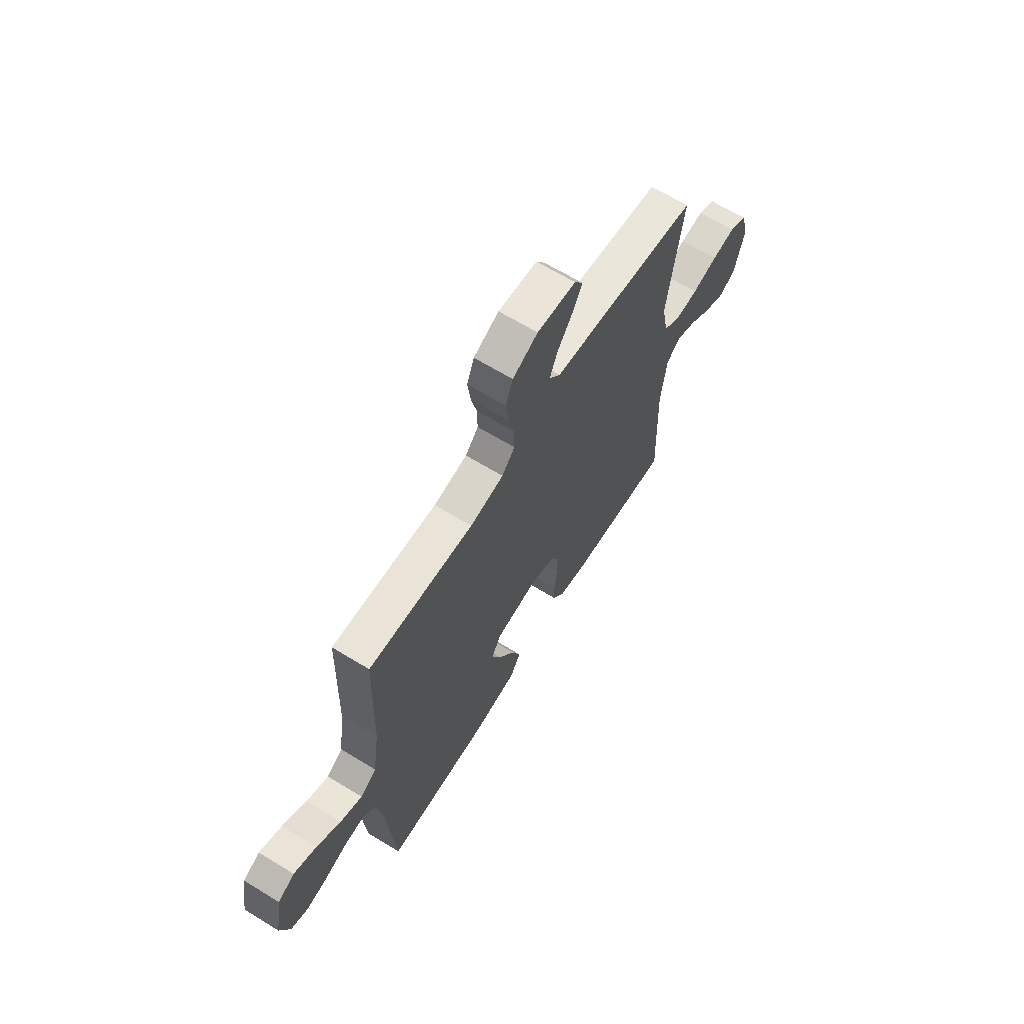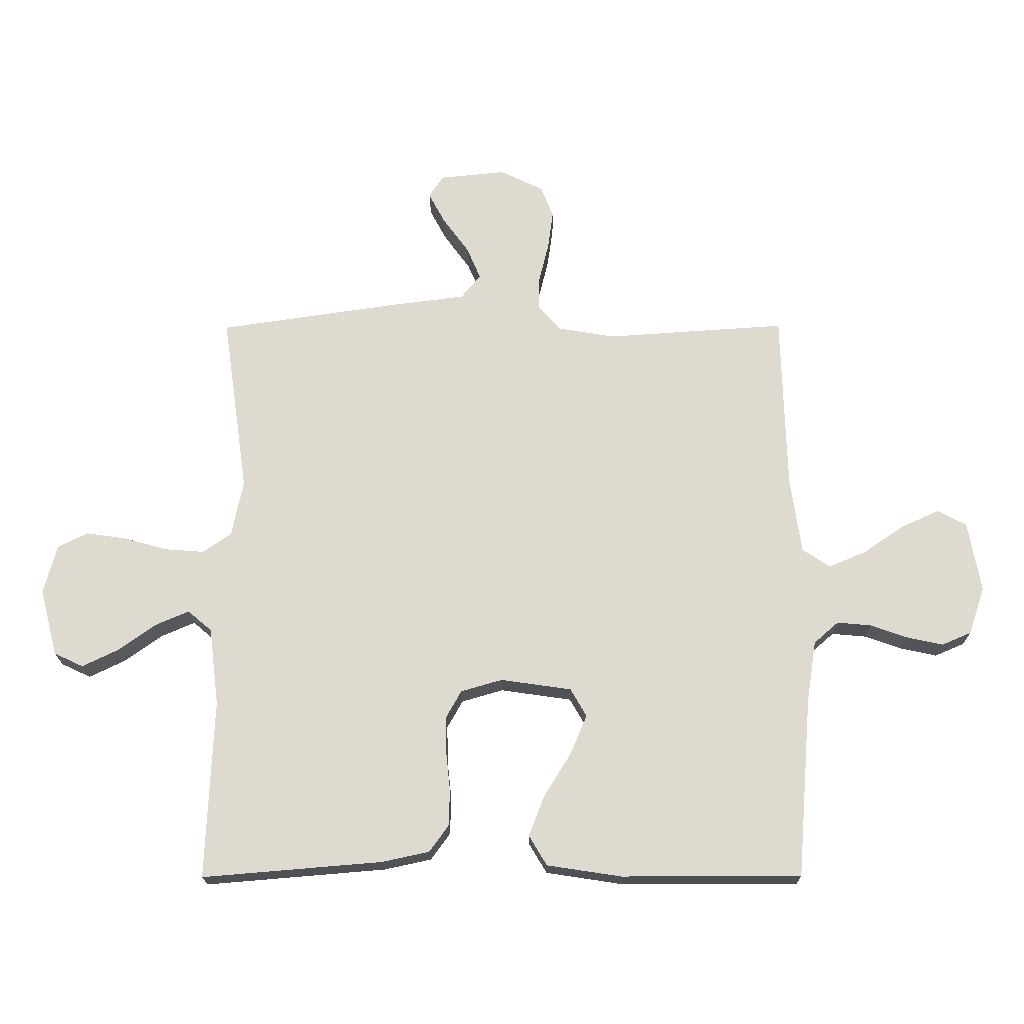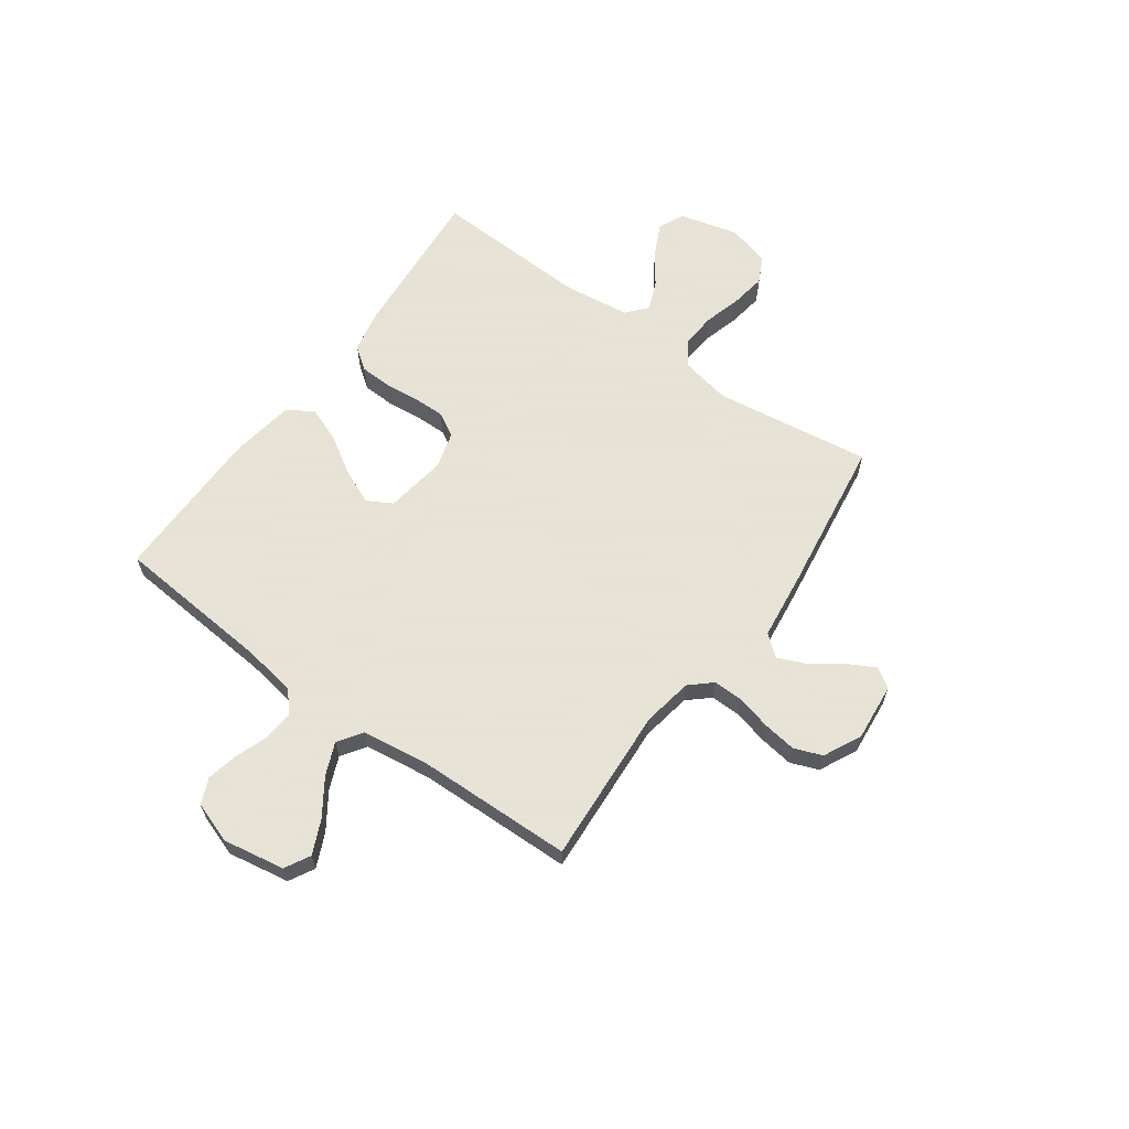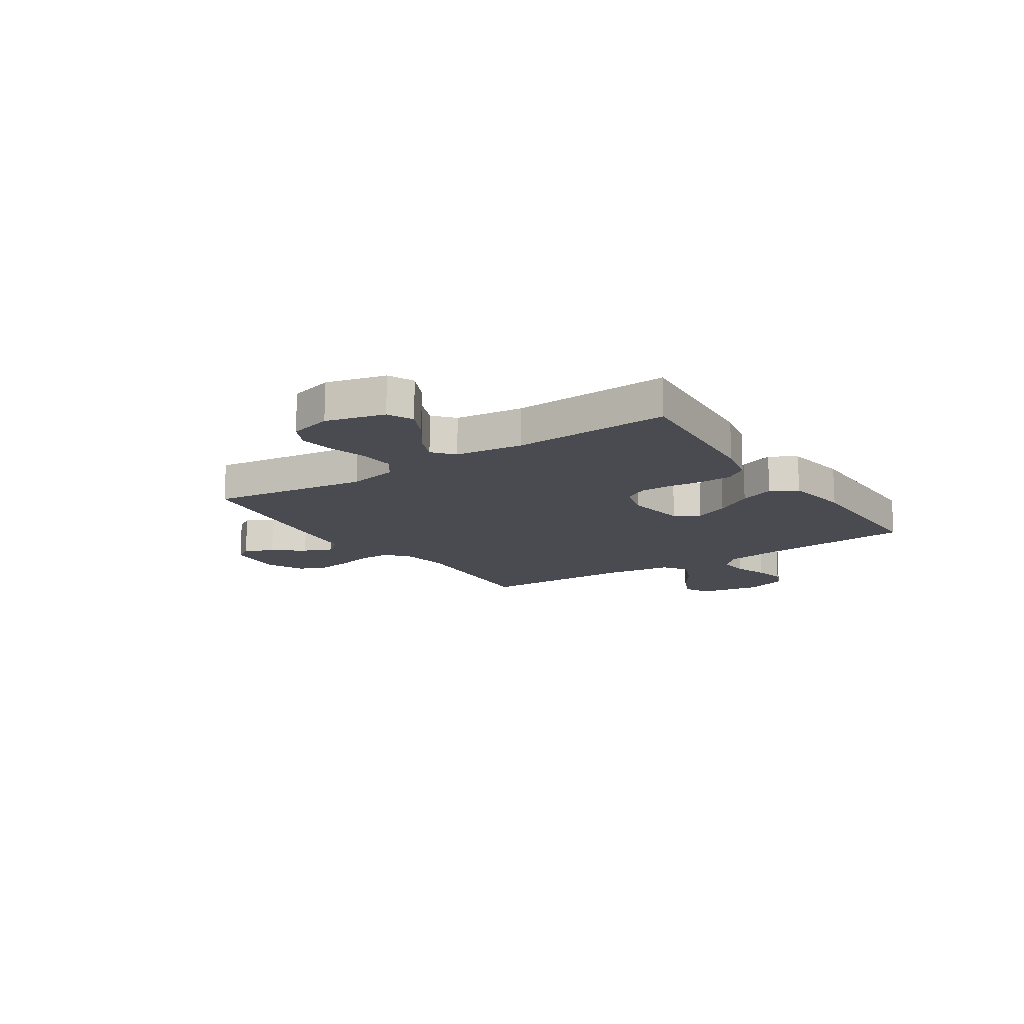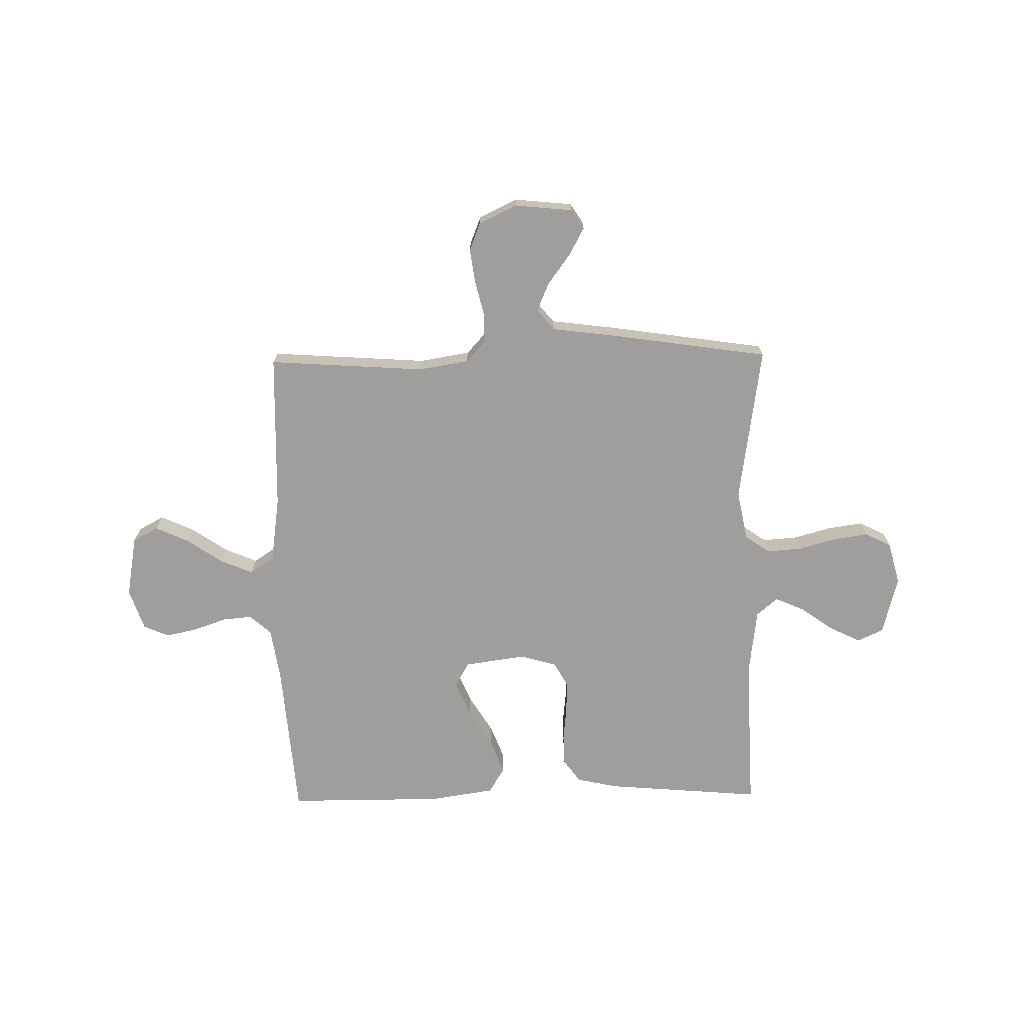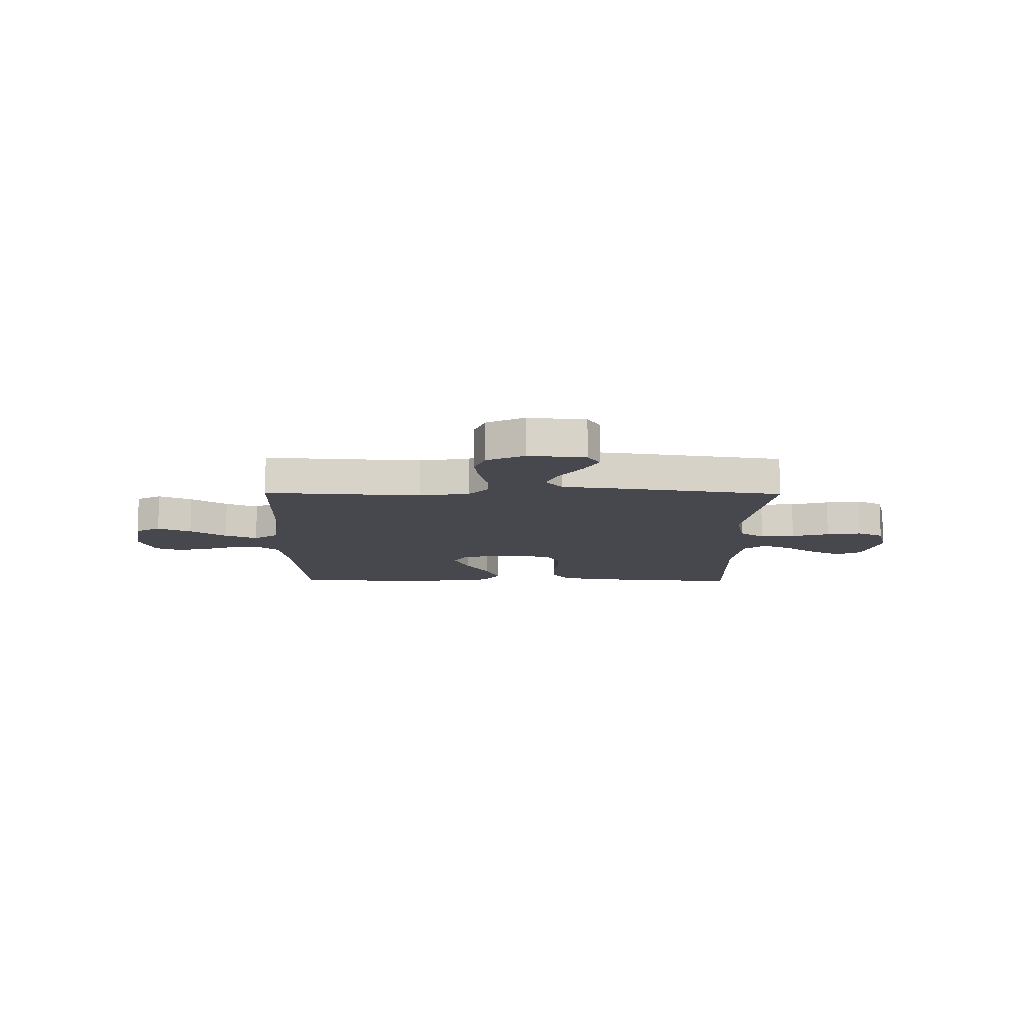
<metadata>
{"format":"obj","ext":"obj","renderer":"f3d","projection":"perspective","resolution":1024,"background":"white","views":[{"elev":65.2,"azim":-58.4,"up":"+Z"},{"elev":-19.2,"azim":-179.5,"up":"+Z"},{"elev":62.8,"azim":-54.1,"up":"+Y"},{"elev":-14.4,"azim":123.7,"up":"+Y"},{"elev":-71.1,"azim":0.9,"up":"+Y"},{"elev":-11.8,"azim":-0.6,"up":"+Y"}]}
</metadata>
<code>
v -0.5 0.07 -0.5
v -0.524 0.07 -0.2
v -0.54 0.07 -0.096
v -0.581 0.07 -0.06
v -0.637 0.07 -0.065
v -0.7 0.07 -0.087
v -0.76 0.07 -0.1
v -0.809 0.07 -0.079
v -0.836 0.07 0
v -0.815 0.07 0.118
v -0.767 0.07 0.144
v -0.703 0.07 0.115
v -0.634 0.07 0.068
v -0.572 0.07 0.042
v -0.526 0.07 0.073
v -0.508 0.07 0.2
v -0.5 0.07 0.5
v -0.2 0.07 0.48
v -0.104 0.07 0.496
v -0.067 0.07 0.537
v -0.068 0.07 0.595
v -0.084 0.07 0.66
v -0.093 0.07 0.725
v -0.072 0.07 0.778
v 0 0.07 0.813
v 0.111 0.07 0.802
v 0.135 0.07 0.765
v 0.107 0.07 0.713
v 0.064 0.07 0.654
v 0.041 0.07 0.6
v 0.074 0.07 0.56
v 0.2 0.07 0.544
v 0.5 0.07 0.5
v 0.457 0.07 0.2
v 0.476 0.07 0.105
v 0.524 0.07 0.072
v 0.59 0.07 0.077
v 0.662 0.07 0.097
v 0.729 0.07 0.107
v 0.779 0.07 0.082
v 0.801 0.07 0
v 0.772 0.07 -0.112
v 0.723 0.07 -0.135
v 0.663 0.07 -0.106
v 0.6 0.07 -0.061
v 0.544 0.07 -0.037
v 0.504 0.07 -0.071
v 0.488 0.07 -0.2
v 0.5 0.07 -0.5
v 0.2 0.07 -0.475
v 0.121 0.07 -0.458
v 0.089 0.07 -0.414
v 0.087 0.07 -0.354
v 0.094 0.07 -0.288
v 0.095 0.07 -0.227
v 0.069 0.07 -0.181
v 0 0.07 -0.161
v -0.118 0.07 -0.178
v -0.145 0.07 -0.225
v -0.117 0.07 -0.291
v -0.072 0.07 -0.364
v -0.046 0.07 -0.431
v -0.076 0.07 -0.481
v -0.2 0.07 -0.5
v -0.5 0 -0.5
v -0.524 0 -0.2
v -0.54 0 -0.096
v -0.581 0 -0.06
v -0.637 0 -0.065
v -0.7 0 -0.087
v -0.76 0 -0.1
v -0.809 0 -0.079
v -0.836 0 0
v -0.815 0 0.118
v -0.767 0 0.144
v -0.703 0 0.115
v -0.634 0 0.068
v -0.572 0 0.042
v -0.526 0 0.073
v -0.508 0 0.2
v -0.5 0 0.5
v -0.2 0 0.48
v -0.104 0 0.496
v -0.067 0 0.537
v -0.068 0 0.595
v -0.084 0 0.66
v -0.093 0 0.725
v -0.072 0 0.778
v 0 0 0.813
v 0.111 0 0.802
v 0.135 0 0.765
v 0.107 0 0.713
v 0.064 0 0.654
v 0.041 0 0.6
v 0.074 0 0.56
v 0.2 0 0.544
v 0.5 0 0.5
v 0.457 0 0.2
v 0.476 0 0.105
v 0.524 0 0.072
v 0.59 0 0.077
v 0.662 0 0.097
v 0.729 0 0.107
v 0.779 0 0.082
v 0.801 0 0
v 0.772 0 -0.112
v 0.723 0 -0.135
v 0.663 0 -0.106
v 0.6 0 -0.061
v 0.544 0 -0.037
v 0.504 0 -0.071
v 0.488 0 -0.2
v 0.5 0 -0.5
v 0.2 0 -0.475
v 0.121 0 -0.458
v 0.089 0 -0.414
v 0.087 0 -0.354
v 0.094 0 -0.288
v 0.095 0 -0.227
v 0.069 0 -0.181
v 0 0 -0.161
v -0.118 0 -0.178
v -0.145 0 -0.225
v -0.117 0 -0.291
v -0.072 0 -0.364
v -0.046 0 -0.431
v -0.076 0 -0.481
v -0.2 0 -0.5
f 63 64 1 2
f 60 61 62 63
f 59 60 63 2
f 58 59 2 3
f 57 58 3 4
f 51 52 53 54
f 51 54 55
f 48 49 50 51
f 47 48 51 55
f 46 47 55 56
f 42 43 44 45
f 42 45 46
f 41 42 46
f 40 41 46
f 37 38 39 40
f 36 37 40 46
f 35 36 46 56
f 31 32 33 34
f 31 34 35 56
f 26 27 28 29
f 26 29 30
f 25 26 30
f 24 25 30
f 21 22 23 24
f 21 24 30
f 20 21 30 31
f 16 17 18
f 15 16 18 19
f 10 11 12 13
f 10 13 14
f 9 10 14
f 8 9 14
f 5 6 7 8
f 4 5 8 14
f 57 4 14 15
f 19 20 31 56
f 15 19 56 57
f 66 65 128 127
f 127 126 125 124
f 66 127 124 123
f 67 66 123 122
f 68 67 122 121
f 118 117 116 115
f 119 118 115
f 115 114 113 112
f 119 115 112 111
f 120 119 111 110
f 109 108 107 106
f 110 109 106
f 110 106 105
f 110 105 104
f 104 103 102 101
f 110 104 101 100
f 120 110 100 99
f 98 97 96 95
f 120 99 98 95
f 93 92 91 90
f 94 93 90
f 94 90 89
f 94 89 88
f 88 87 86 85
f 94 88 85
f 95 94 85 84
f 82 81 80
f 83 82 80 79
f 77 76 75 74
f 78 77 74
f 78 74 73
f 78 73 72
f 72 71 70 69
f 78 72 69 68
f 79 78 68 121
f 120 95 84 83
f 121 120 83 79
f 1 65 66 2
f 2 66 67 3
f 3 67 68 4
f 4 68 69 5
f 5 69 70 6
f 6 70 71 7
f 7 71 72 8
f 8 72 73 9
f 9 73 74 10
f 10 74 75 11
f 11 75 76 12
f 12 76 77 13
f 13 77 78 14
f 14 78 79 15
f 15 79 80 16
f 16 80 81 17
f 17 81 82 18
f 18 82 83 19
f 19 83 84 20
f 20 84 85 21
f 21 85 86 22
f 22 86 87 23
f 23 87 88 24
f 24 88 89 25
f 25 89 90 26
f 26 90 91 27
f 27 91 92 28
f 28 92 93 29
f 29 93 94 30
f 30 94 95 31
f 31 95 96 32
f 32 96 97 33
f 33 97 98 34
f 34 98 99 35
f 35 99 100 36
f 36 100 101 37
f 37 101 102 38
f 38 102 103 39
f 39 103 104 40
f 40 104 105 41
f 41 105 106 42
f 42 106 107 43
f 43 107 108 44
f 44 108 109 45
f 45 109 110 46
f 46 110 111 47
f 47 111 112 48
f 48 112 113 49
f 49 113 114 50
f 50 114 115 51
f 51 115 116 52
f 52 116 117 53
f 53 117 118 54
f 54 118 119 55
f 55 119 120 56
f 56 120 121 57
f 57 121 122 58
f 58 122 123 59
f 59 123 124 60
f 60 124 125 61
f 61 125 126 62
f 62 126 127 63
f 63 127 128 64
f 64 128 65 1

</code>
